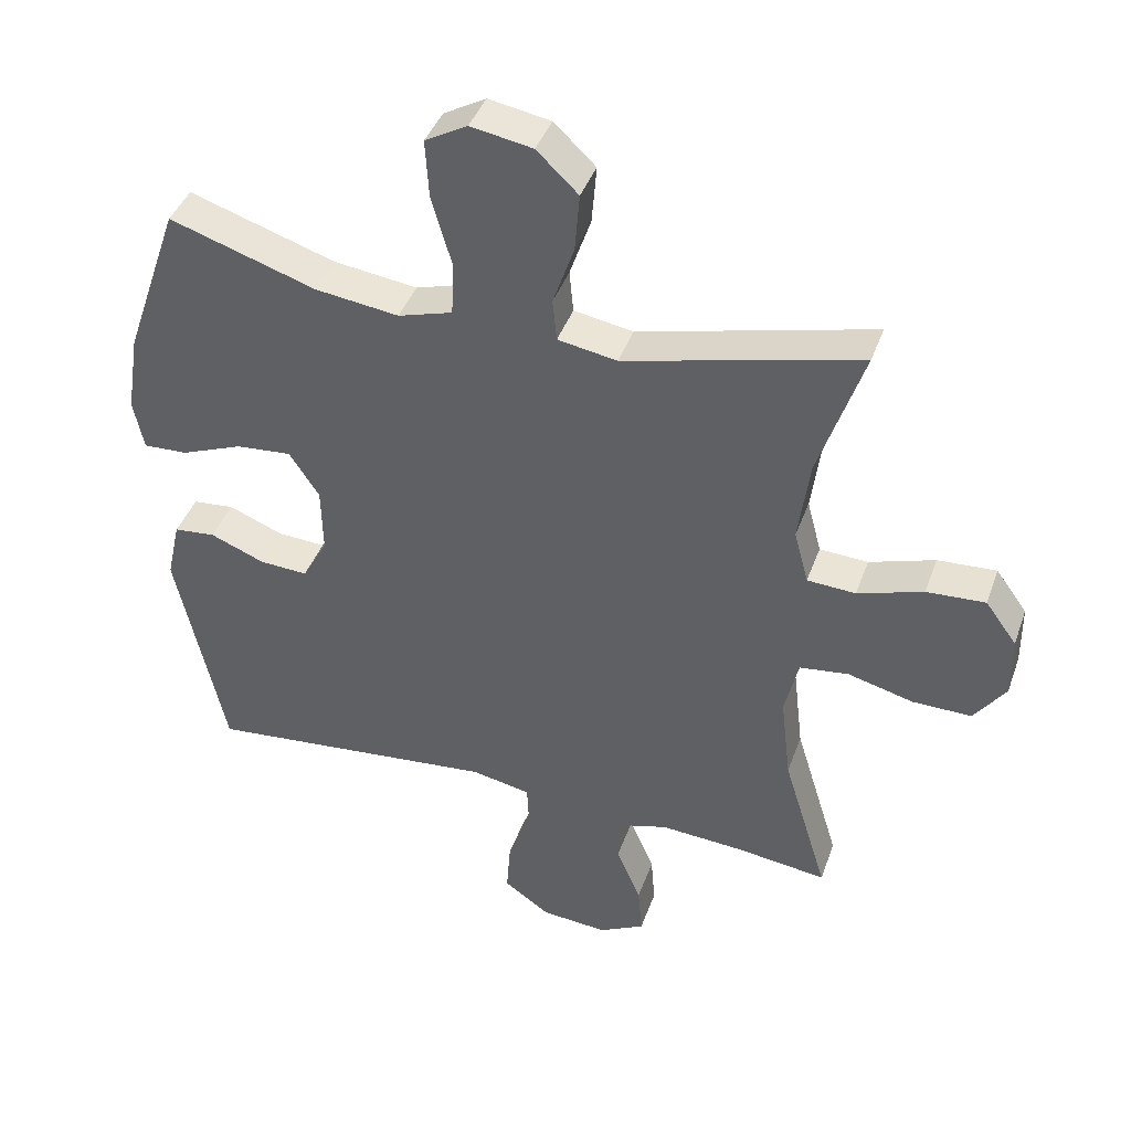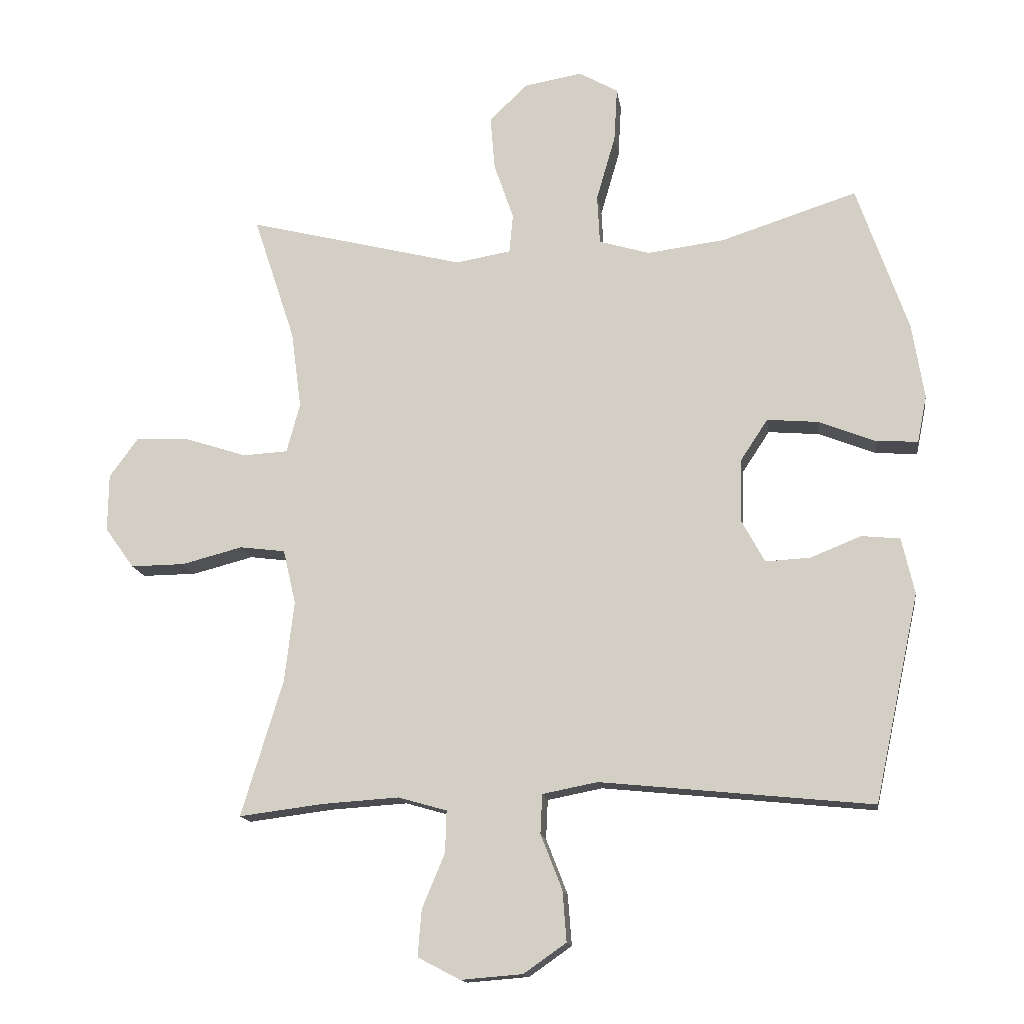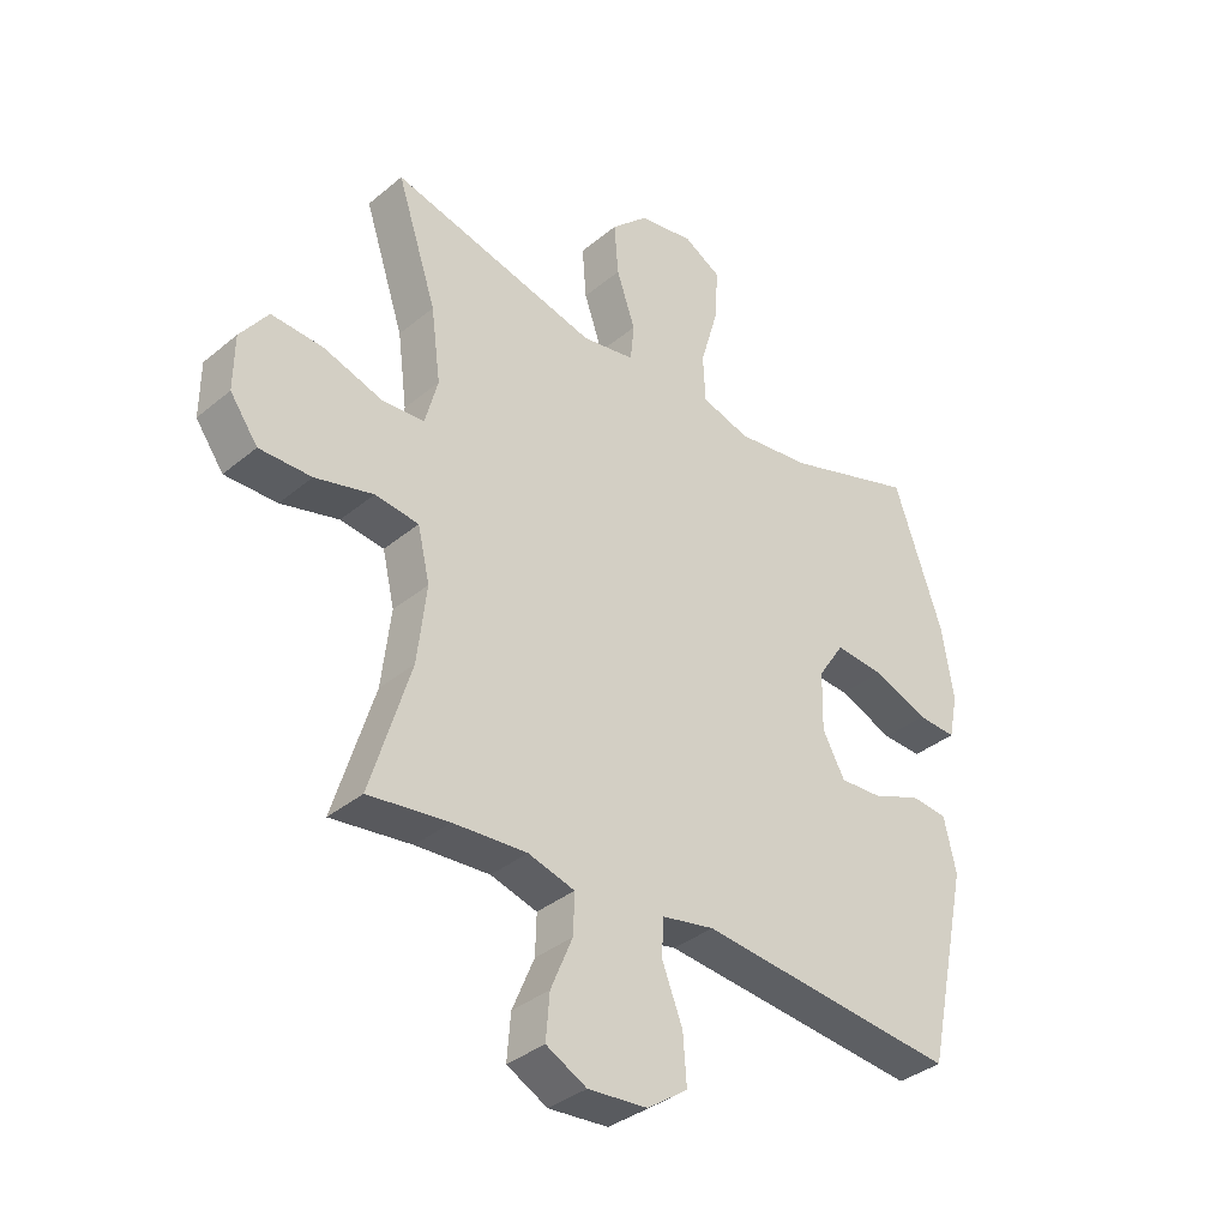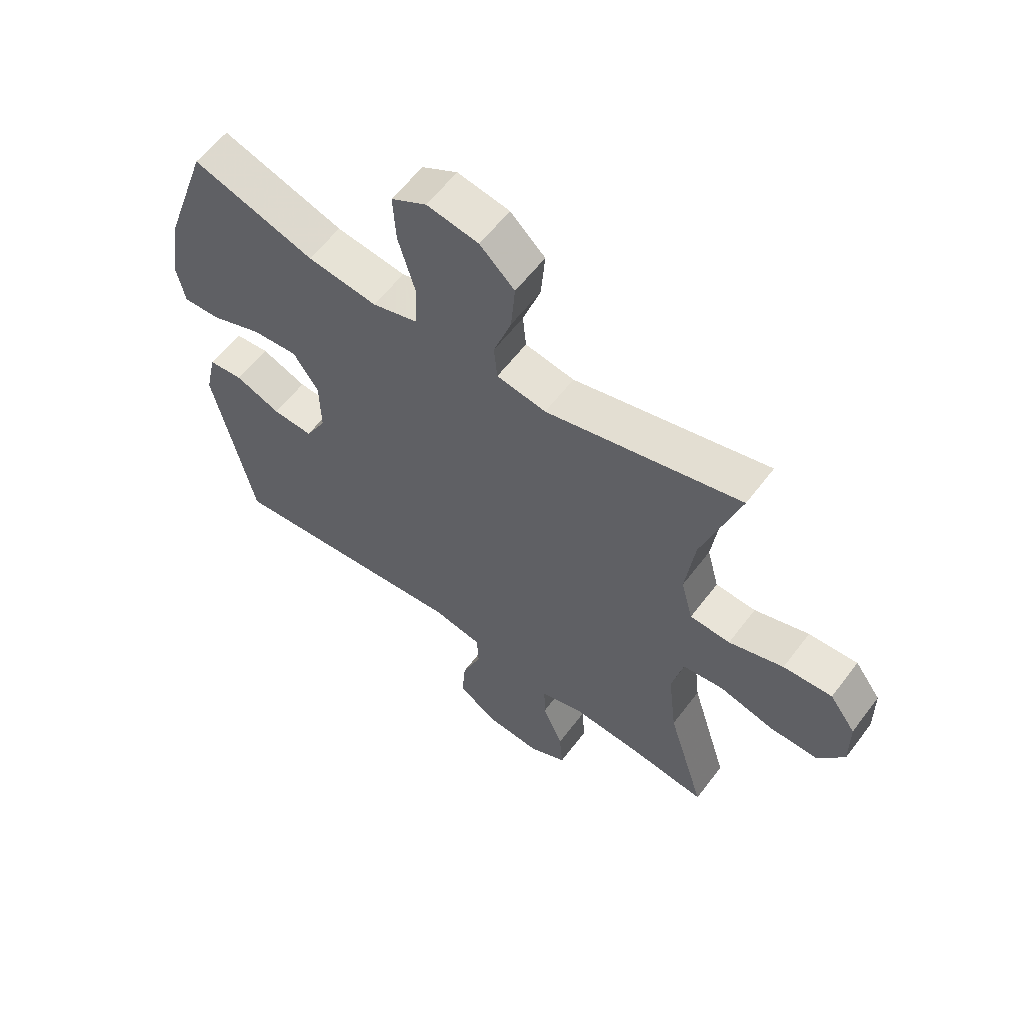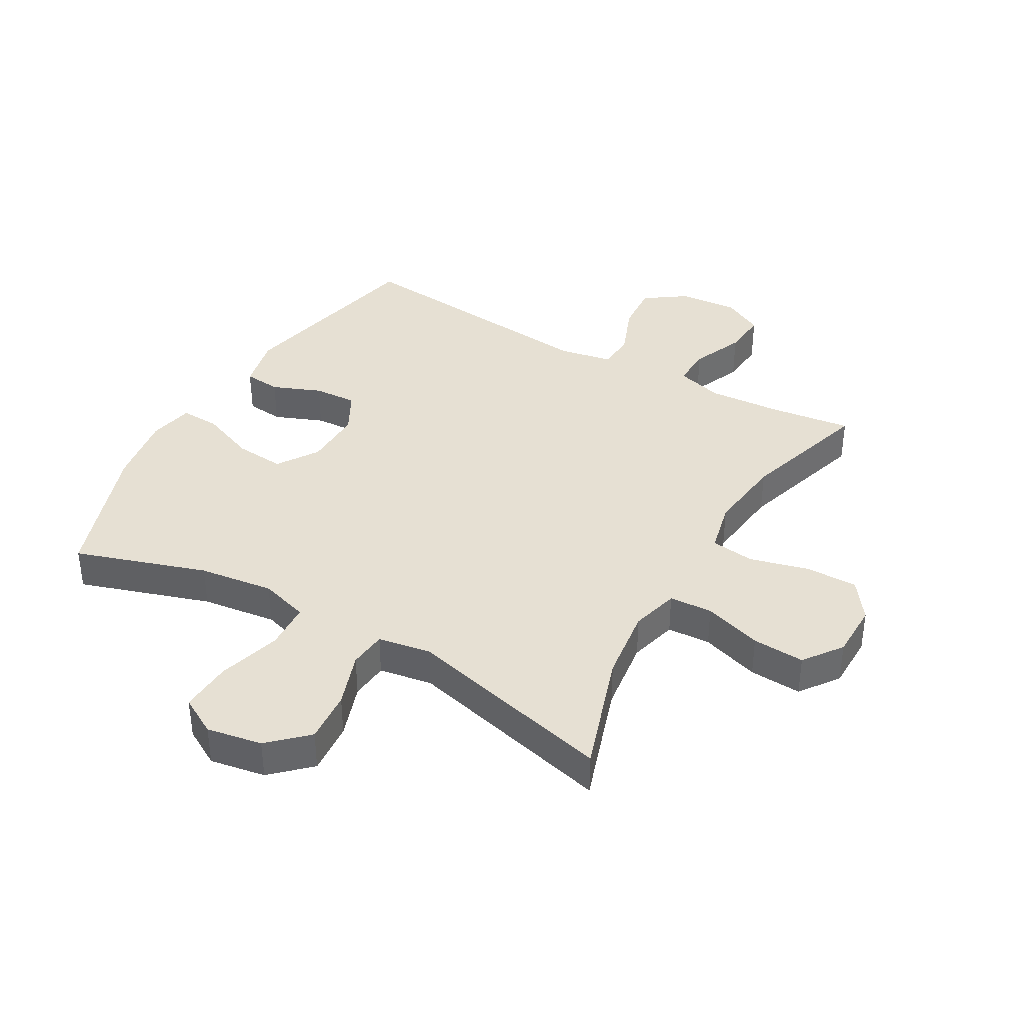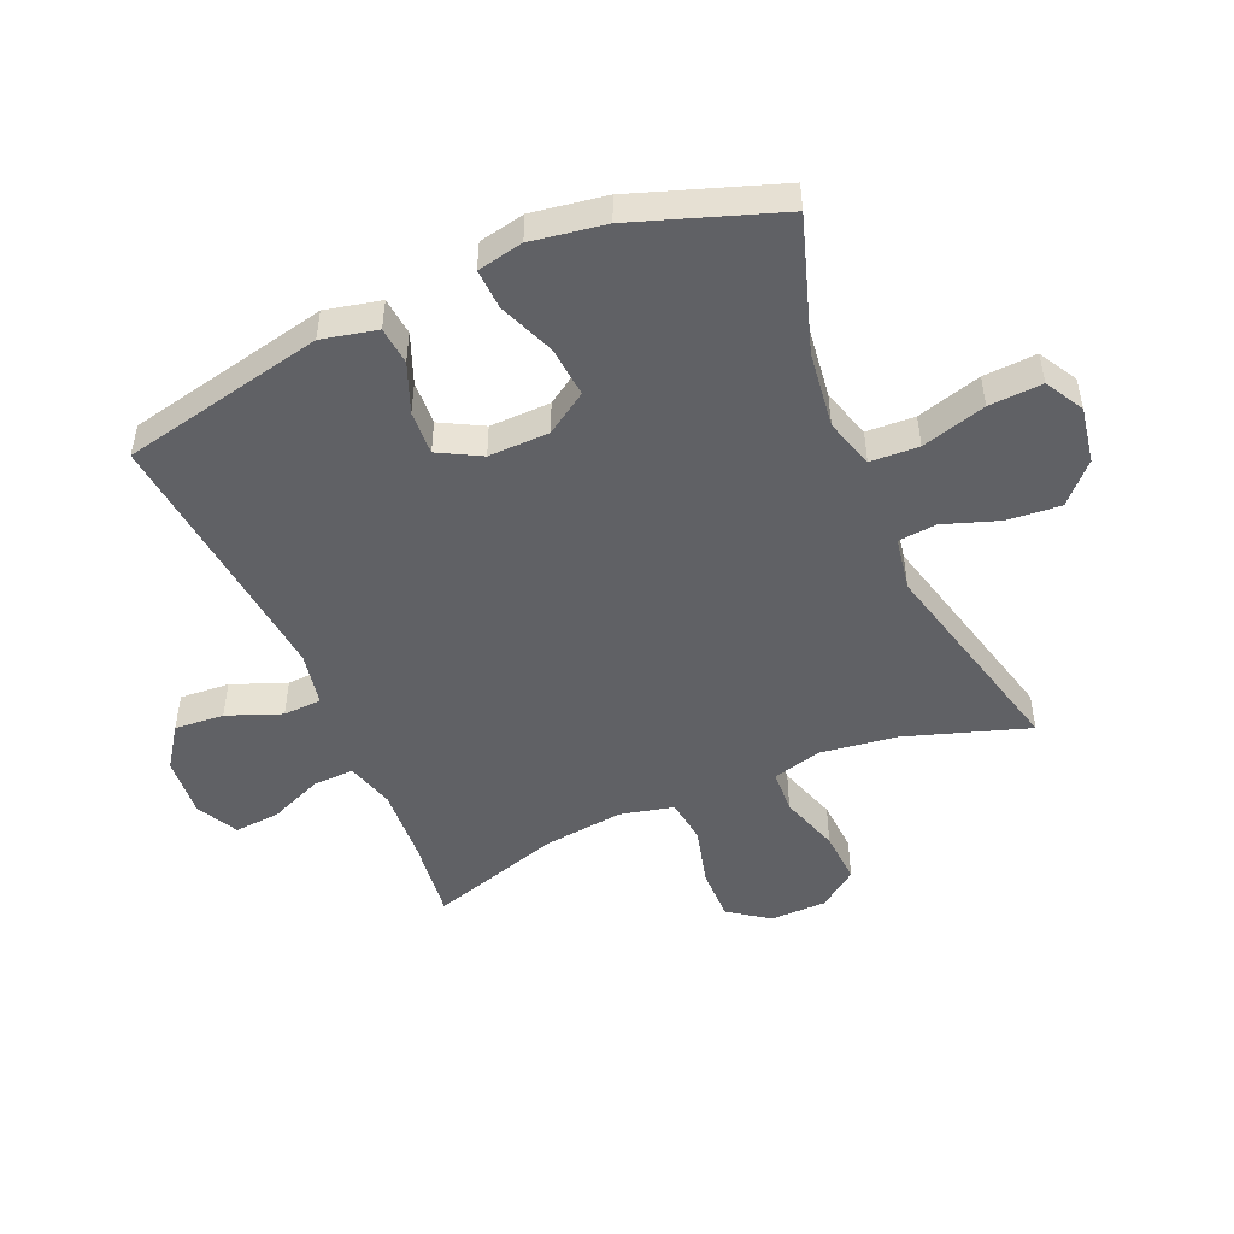
<metadata>
{"format":"obj","ext":"obj","renderer":"f3d","projection":"perspective","resolution":1024,"background":"white","views":[{"elev":41.5,"azim":18.9,"up":"+Z"},{"elev":-14.6,"azim":-172.0,"up":"+Z"},{"elev":-36.1,"azim":137.1,"up":"+Z"},{"elev":59.4,"azim":36.9,"up":"+Z"},{"elev":38.5,"azim":29.8,"up":"+Y"},{"elev":-49.1,"azim":-66.6,"up":"+Y"}]}
</metadata>
<code>
v 0.5 0.07 0.5
v 0.434 0.07 0.3
v 0.418 0.07 0.178
v 0.439 0.07 0.099
v 0.51 0.07 0.095
v 0.606 0.07 0.126
v 0.692 0.07 0.131
v 0.738 0.07 0.068
v 0.739 0.07 -0.023
v 0.693 0.07 -0.087
v 0.607 0.07 -0.086
v 0.511 0.07 -0.061
v 0.439 0.07 -0.07
v 0.419 0.07 -0.156
v 0.434 0.07 -0.284
v 0.5 0.07 -0.5
v 0.367 0.07 -0.483
v 0.245 0.07 -0.475
v 0.168 0.07 -0.497
v 0.17 0.07 -0.563
v 0.206 0.07 -0.649
v 0.212 0.07 -0.723
v 0.145 0.07 -0.758
v 0.047 0.07 -0.75
v -0.02 0.07 -0.703
v -0.014 0.07 -0.623
v 0.02 0.07 -0.536
v 0.017 0.07 -0.474
v -0.07 0.07 -0.457
v -0.5 0.07 -0.5
v -0.571 0.07 -0.172
v -0.551 0.07 -0.083
v -0.49 0.07 -0.077
v -0.41 0.07 -0.109
v -0.339 0.07 -0.113
v -0.302 0.07 -0.045
v -0.304 0.07 0.053
v -0.348 0.07 0.12
v -0.429 0.07 0.113
v -0.52 0.07 0.077
v -0.585 0.07 0.074
v -0.6 0.07 0.148
v -0.581 0.07 0.267
v -0.5 0.07 0.5
v -0.285 0.07 0.43
v -0.162 0.07 0.414
v -0.082 0.07 0.438
v -0.078 0.07 0.516
v -0.108 0.07 0.62
v -0.113 0.07 0.706
v -0.051 0.07 0.741
v 0.04 0.07 0.725
v 0.101 0.07 0.667
v 0.094 0.07 0.581
v 0.063 0.07 0.491
v 0.069 0.07 0.429
v 0.156 0.07 0.414
v 0.5 0 0.5
v 0.434 0 0.3
v 0.418 0 0.178
v 0.439 0 0.099
v 0.51 0 0.095
v 0.606 0 0.126
v 0.692 0 0.131
v 0.738 0 0.068
v 0.739 0 -0.023
v 0.693 0 -0.087
v 0.607 0 -0.086
v 0.511 0 -0.061
v 0.439 0 -0.07
v 0.419 0 -0.156
v 0.434 0 -0.284
v 0.5 0 -0.5
v 0.367 0 -0.483
v 0.245 0 -0.475
v 0.168 0 -0.497
v 0.17 0 -0.563
v 0.206 0 -0.649
v 0.212 0 -0.723
v 0.145 0 -0.758
v 0.047 0 -0.75
v -0.02 0 -0.703
v -0.014 0 -0.623
v 0.02 0 -0.536
v 0.017 0 -0.474
v -0.07 0 -0.457
v -0.5 0 -0.5
v -0.571 0 -0.172
v -0.551 0 -0.083
v -0.49 0 -0.077
v -0.41 0 -0.109
v -0.339 0 -0.113
v -0.302 0 -0.045
v -0.304 0 0.053
v -0.348 0 0.12
v -0.429 0 0.113
v -0.52 0 0.077
v -0.585 0 0.074
v -0.6 0 0.148
v -0.581 0 0.267
v -0.5 0 0.5
v -0.285 0 0.43
v -0.162 0 0.414
v -0.082 0 0.438
v -0.078 0 0.516
v -0.108 0 0.62
v -0.113 0 0.706
v -0.051 0 0.741
v 0.04 0 0.725
v 0.101 0 0.667
v 0.094 0 0.581
v 0.063 0 0.491
v 0.069 0 0.429
v 0.156 0 0.414
f 52 53 54 55
f 52 55 56
f 51 52 56
f 48 49 50 51
f 47 48 51 56
f 46 47 56 57
f 42 43 44 45
f 42 45 46
f 39 40 41 42
f 38 39 42 46
f 37 38 46 57
f 31 32 33 34
f 29 30 31 34
f 28 29 34 35
f 24 25 26 27
f 24 27 28
f 23 24 28
f 20 21 22 23
f 19 20 23 28
f 18 19 28 35
f 15 16 17
f 14 15 17 18
f 13 14 18 35
f 9 10 11 12
f 5 6 7 8
f 4 5 8 9
f 37 57 1 2
f 36 37 2 3
f 35 36 3 4
f 12 13 35
f 4 9 12 35
f 112 111 110 109
f 113 112 109
f 113 109 108
f 108 107 106 105
f 113 108 105 104
f 114 113 104 103
f 102 101 100 99
f 103 102 99
f 99 98 97 96
f 103 99 96 95
f 114 103 95 94
f 91 90 89 88
f 91 88 87 86
f 92 91 86 85
f 84 83 82 81
f 85 84 81
f 85 81 80
f 80 79 78 77
f 85 80 77 76
f 92 85 76 75
f 74 73 72
f 75 74 72 71
f 92 75 71 70
f 69 68 67 66
f 65 64 63 62
f 66 65 62 61
f 59 58 114 94
f 60 59 94 93
f 61 60 93 92
f 92 70 69
f 92 69 66 61
f 1 58 59 2
f 2 59 60 3
f 3 60 61 4
f 4 61 62 5
f 5 62 63 6
f 6 63 64 7
f 7 64 65 8
f 8 65 66 9
f 9 66 67 10
f 10 67 68 11
f 11 68 69 12
f 12 69 70 13
f 13 70 71 14
f 14 71 72 15
f 15 72 73 16
f 16 73 74 17
f 17 74 75 18
f 18 75 76 19
f 19 76 77 20
f 20 77 78 21
f 21 78 79 22
f 22 79 80 23
f 23 80 81 24
f 24 81 82 25
f 25 82 83 26
f 26 83 84 27
f 27 84 85 28
f 28 85 86 29
f 29 86 87 30
f 30 87 88 31
f 31 88 89 32
f 32 89 90 33
f 33 90 91 34
f 34 91 92 35
f 35 92 93 36
f 36 93 94 37
f 37 94 95 38
f 38 95 96 39
f 39 96 97 40
f 40 97 98 41
f 41 98 99 42
f 42 99 100 43
f 43 100 101 44
f 44 101 102 45
f 45 102 103 46
f 46 103 104 47
f 47 104 105 48
f 48 105 106 49
f 49 106 107 50
f 50 107 108 51
f 51 108 109 52
f 52 109 110 53
f 53 110 111 54
f 54 111 112 55
f 55 112 113 56
f 56 113 114 57
f 57 114 58 1

</code>
